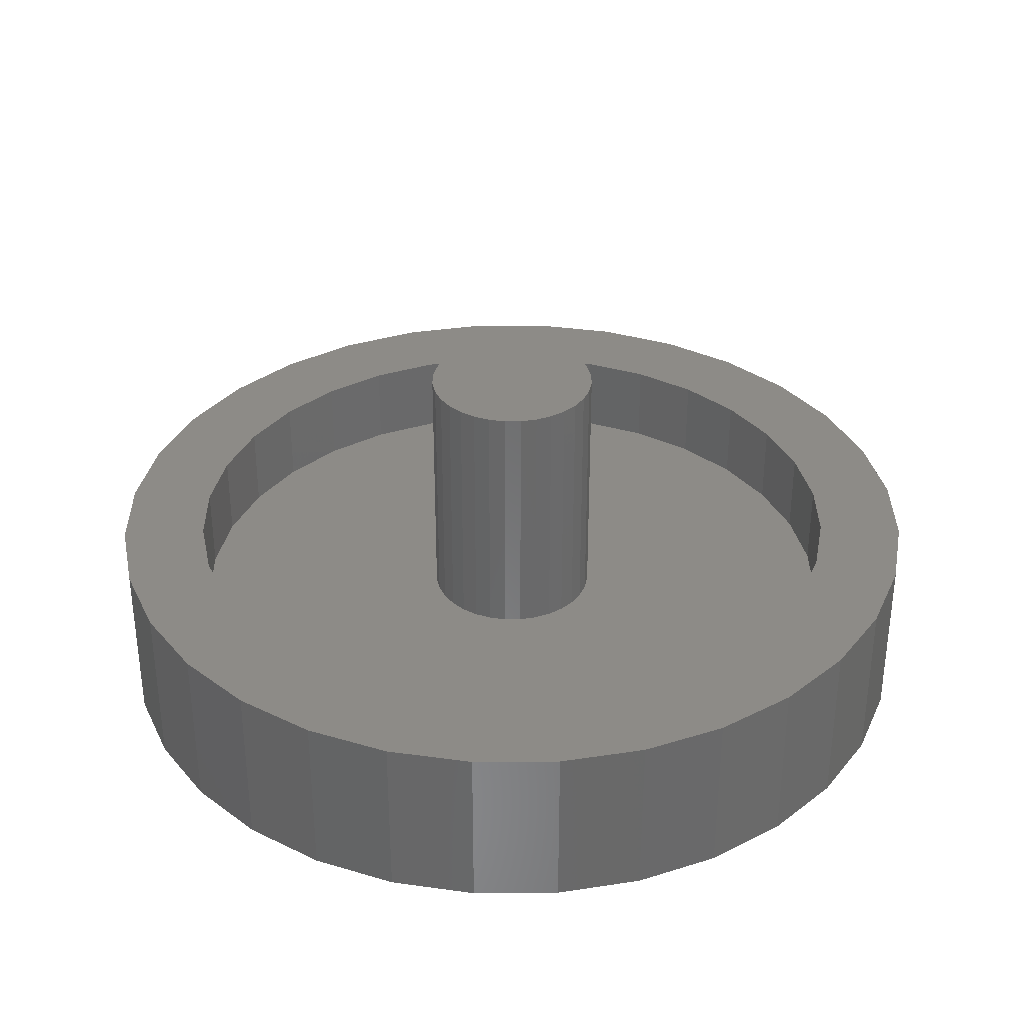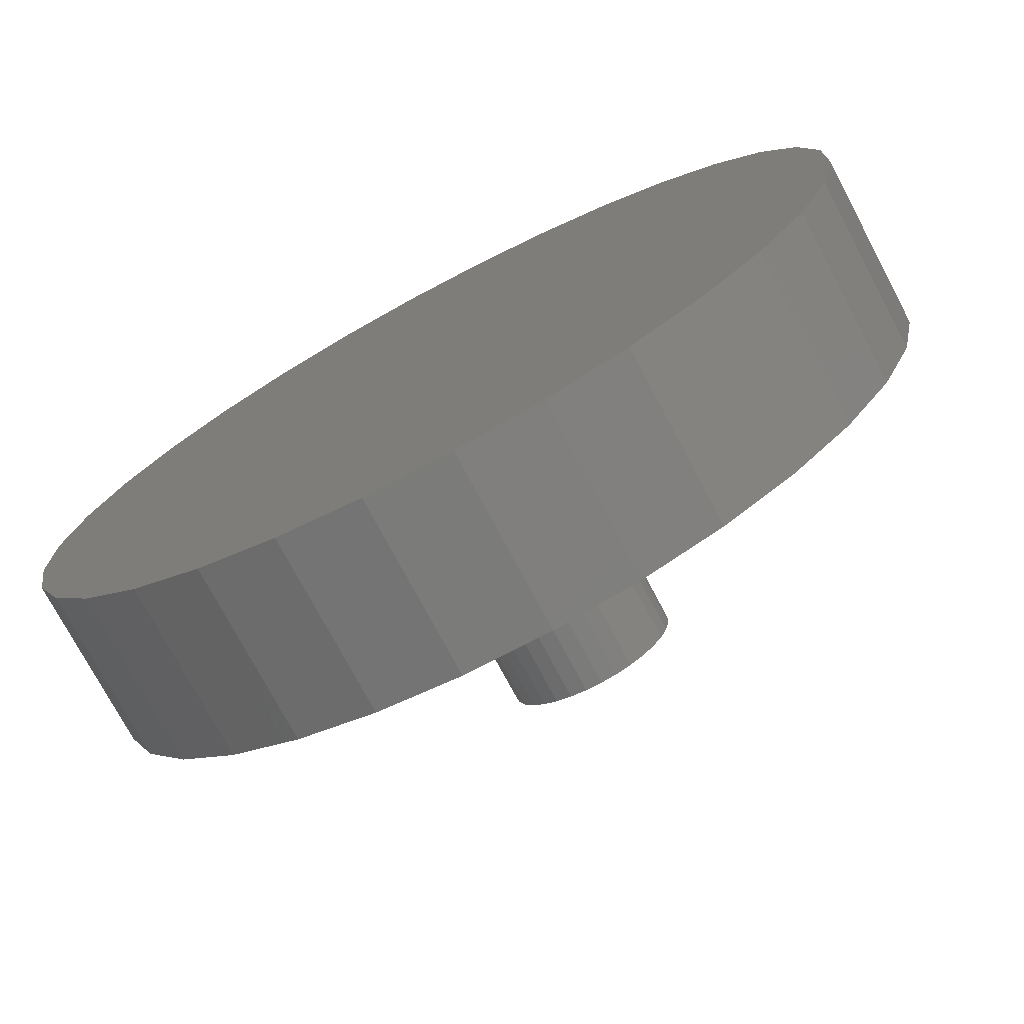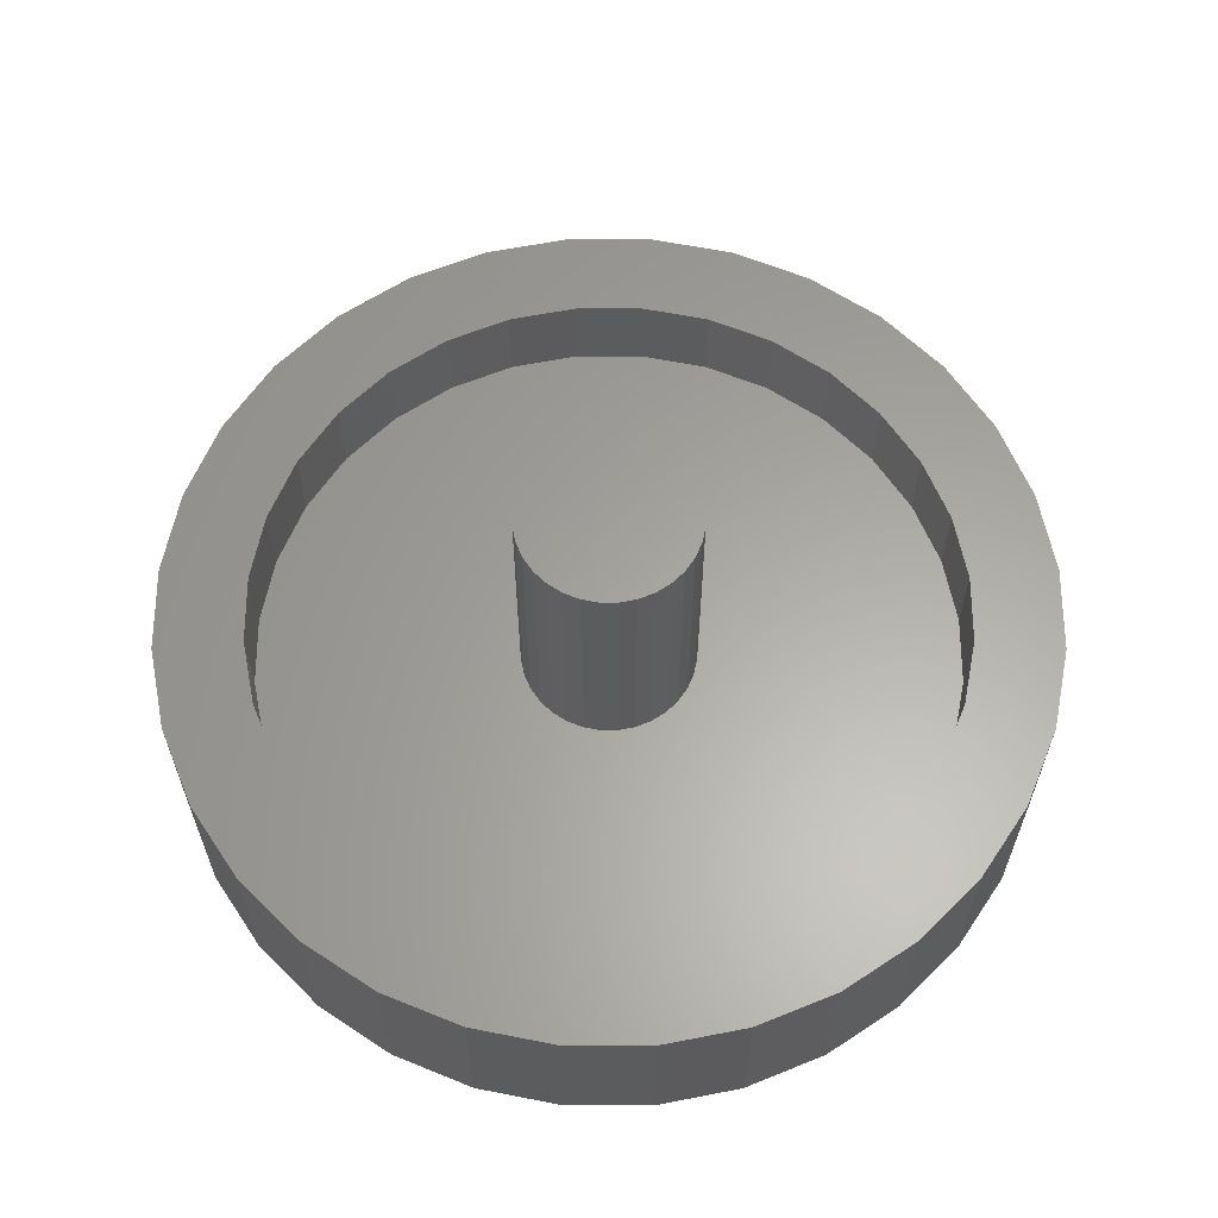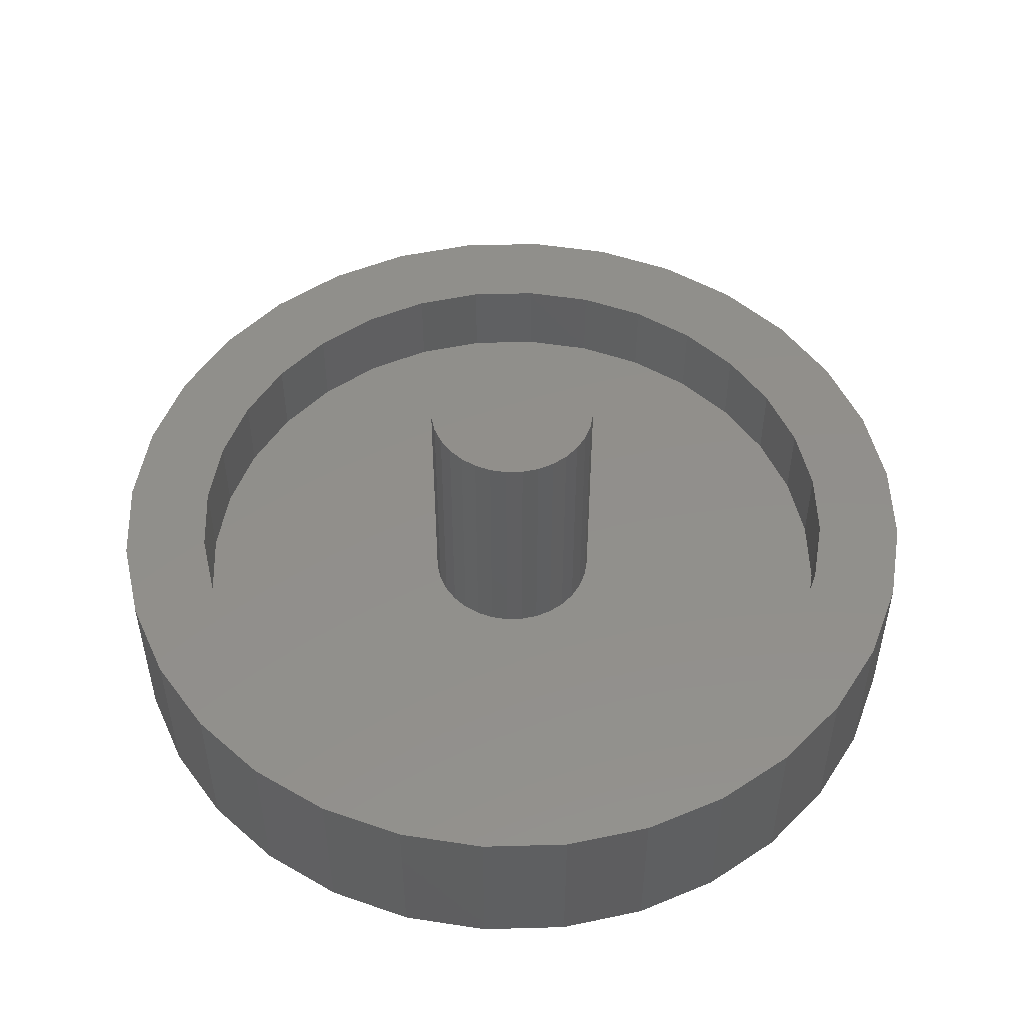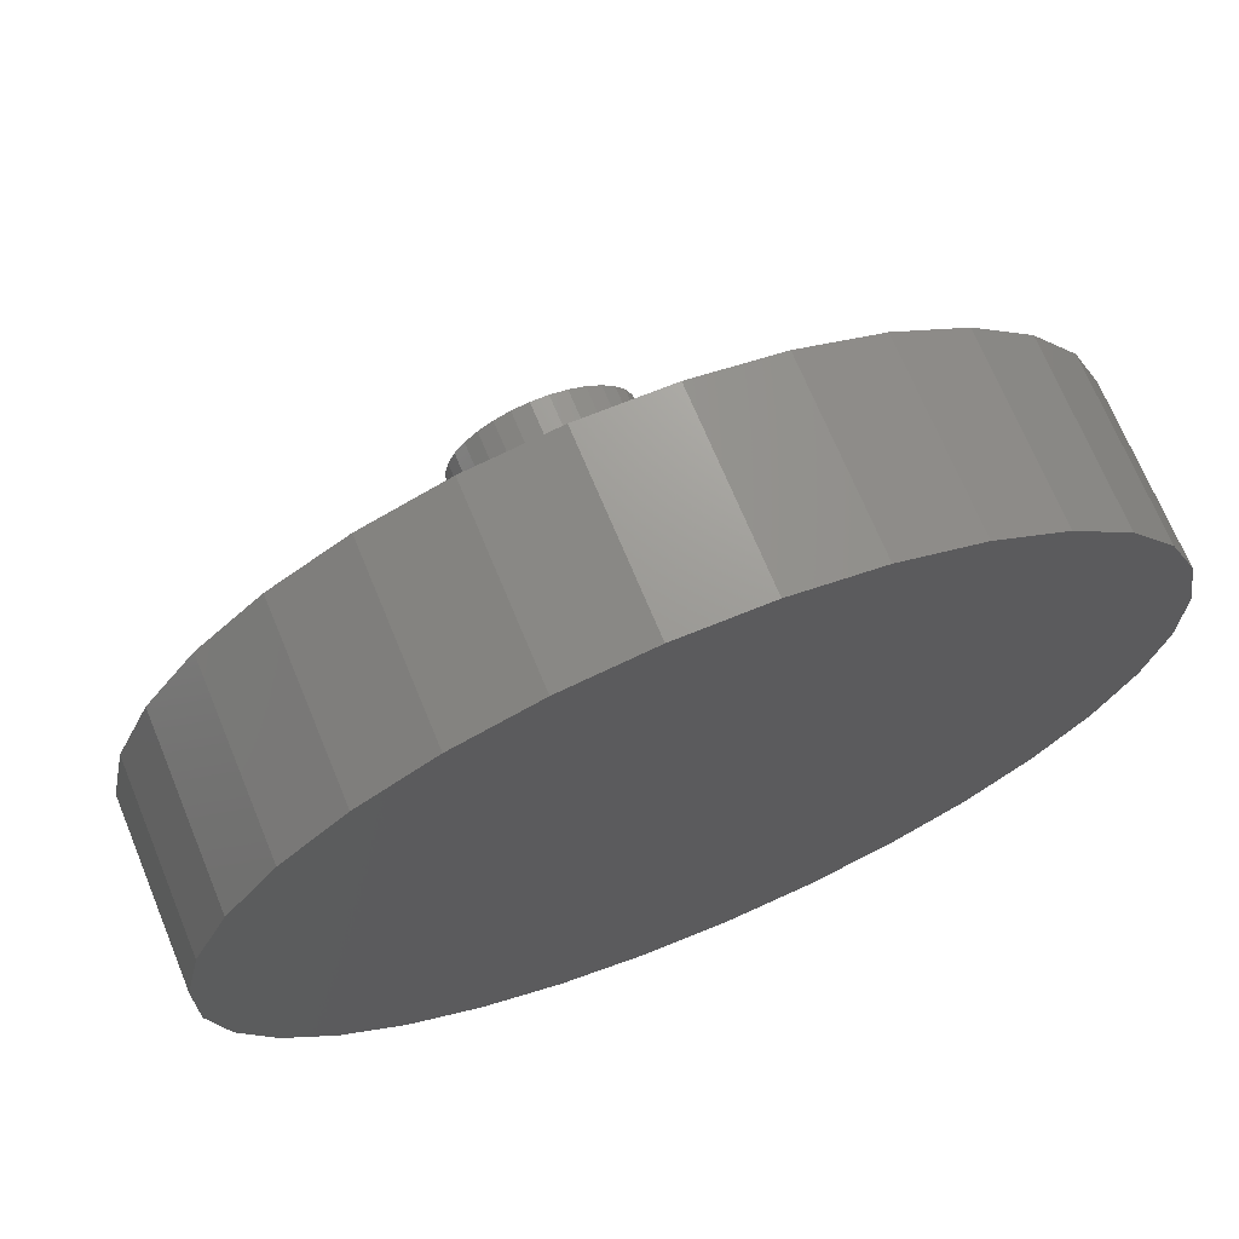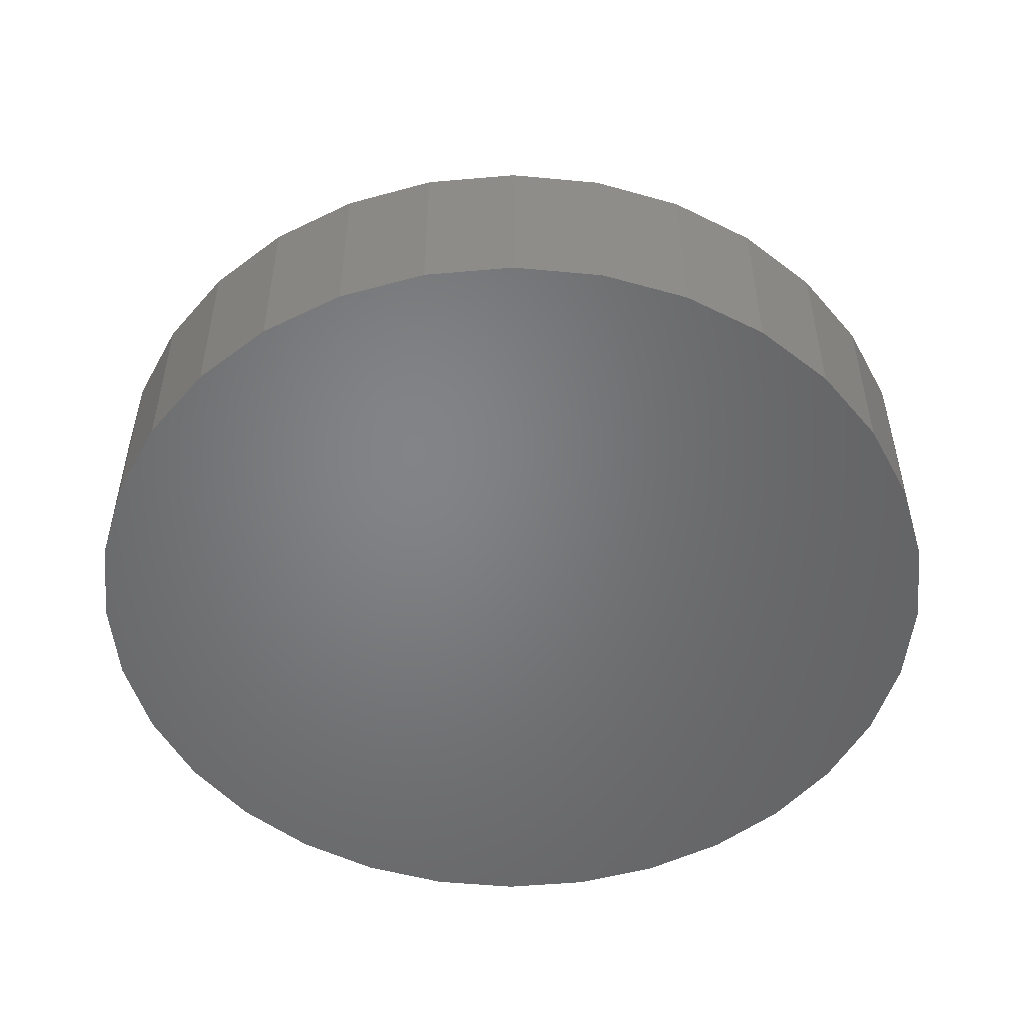
<metadata>
{"format":"stl","ext":"stl","renderer":"f3d","projection":"perspective","resolution":1024,"background":"white","views":[{"elev":34.0,"azim":180.0,"up":"+Z"},{"elev":-74.5,"azim":-152.1,"up":"+Y"},{"elev":61.9,"azim":-168.2,"up":"+Z"},{"elev":51.1,"azim":88.8,"up":"+Z"},{"elev":69.9,"azim":157.6,"up":"+Y"},{"elev":-51.4,"azim":107.2,"up":"+Z"}]}
</metadata>
<code>
# stl→obj: 192 verts, 380 faces
v 0.004724 0.1623 0.2125
v -0.005689 0.1622 0.2125
v -0.01588 0.1601 0.2125
v 0.01496 0.1604 0.2125
v 0.02461 0.1565 0.2125
v -0.03408 0.1501 0.2125
v 0.03333 0.1507 0.2125
v -0.04137 0.1427 0.2125
v 0.04076 0.1435 0.2125
v -0.04708 0.134 0.2125
v 0.04662 0.1348 0.2125
v -0.05098 0.1243 0.2125
v 0.05069 0.1253 0.2125
v -0.05291 0.1141 0.2125
v 0.05291 0.1047 0.2125
v -0.05282 0.1037 0.2125
v -0.05069 0.09349 0.2125
v 0.05098 0.09442 0.2125
v -0.04662 0.08391 0.2125
v 0.04708 0.08476 0.2125
v -0.04076 0.0753 0.2125
v 0.04137 0.07605 0.2125
v -0.03333 0.068 0.2125
v 0.03408 0.06862 0.2125
v -0.02461 0.0623 0.2125
v 0.01588 0.05868 0.2125
v -0.01496 0.0584 0.2125
v -0.004724 0.05646 0.2125
v 0.005689 0.05656 0.2125
v 0.02547 0.06275 0.2125
v -0.02547 0.156 0.2125
v 0.05282 0.1151 0.2125
v -0.04708 0.134 0.05312
v -0.2117 0.1283 0.05312
v -0.05098 0.1243 0.05312
v -0.05069 0.09349 0.05312
v -0.05282 0.1037 0.05312
v -0.2113 0.08662 0.05312
v -0.04662 0.08391 0.05312
v 0.2113 0.1321 0.05312
v 0.04662 0.1348 0.05312
v 0.05069 0.1253 0.05312
v 0.2117 0.09048 0.05312
v 0.05291 0.1047 0.05312
v 0.05098 0.09442 0.05312
v 0.04708 0.08476 0.05312
v 0.005689 0.05656 0.05312
v -0.004724 0.05646 0.05312
v -0.0189 -0.1023 0.05312
v 0.02276 -0.1019 0.05312
v 0.06354 -0.0934 0.05312
v 0.1019 -0.07711 0.05312
v 0.1363 -0.05365 0.05312
v 0.1655 -0.02393 0.05312
v 0.1883 0.01092 0.05312
v 0.2039 0.04955 0.05312
v -0.005689 0.1622 0.05312
v 0.004724 0.1623 0.05312
v 0.0189 0.321 0.05312
v -0.02276 0.3207 0.05312
v -0.06354 0.3122 0.05312
v -0.1019 0.2959 0.05312
v -0.1363 0.2724 0.05312
v -0.1655 0.2427 0.05312
v -0.1883 0.2078 0.05312
v -0.2039 0.1692 0.05312
v -0.04137 0.1427 0.05312
v -0.03408 0.1501 0.05312
v -0.02547 0.156 0.05312
v -0.01588 0.1601 0.05312
v -0.2028 0.04584 0.05312
v -0.1865 0.007497 0.05312
v -0.01496 0.0584 0.05312
v -0.02461 0.0623 0.05312
v -0.03333 0.068 0.05312
v -0.04076 0.0753 0.05312
v -0.163 -0.02693 0.05312
v -0.1333 -0.05611 0.05312
v -0.09846 -0.07894 0.05312
v -0.05983 -0.09453 0.05312
v 0.01496 0.1604 0.05312
v 0.2028 0.1729 0.05312
v 0.1865 0.2113 0.05312
v 0.163 0.2457 0.05312
v 0.1333 0.2749 0.05312
v 0.09846 0.2977 0.05312
v 0.05983 0.3133 0.05312
v 0.02461 0.1565 0.05312
v 0.03333 0.1507 0.05312
v 0.04076 0.1435 0.05312
v 0.04137 0.07605 0.05312
v 0.03408 0.06862 0.05312
v 0.02547 0.06275 0.05312
v 0.01588 0.05868 0.05312
v -0.05291 0.1141 0.05312
v 0.05282 0.1151 0.05312
v -0.1273 0.3425 0.1062
v -0.1704 0.3132 0.1062
v -0.02276 0.3207 0.1062
v 0.1273 -0.1237 0.1062
v 0.02276 -0.1019 0.1062
v 0.07942 -0.1441 0.1062
v 0.1704 -0.09441 0.1062
v 0.0189 0.321 0.1062
v 0.07478 0.3643 0.1062
v 0.02362 0.3739 0.1062
v -0.02845 0.3735 0.1062
v -0.06354 0.3122 0.1062
v -0.1883 0.2078 0.1062
v -0.2549 0.1842 0.1062
v -0.2039 0.1692 0.1062
v -0.0189 -0.1023 0.1062
v -0.05983 -0.09453 0.1062
v -0.1666 -0.09749 0.1062
v -0.1231 -0.126 0.1062
v -0.07478 -0.1455 0.1062
v -0.02362 -0.1552 0.1062
v 0.1231 0.3448 0.1062
v 0.1666 0.3162 0.1062
v 0.05983 0.3133 0.1062
v 0.09846 0.2977 0.1062
v 0.06354 -0.0934 0.1062
v 0.02845 -0.1547 0.1062
v -0.07942 0.3628 0.1062
v -0.2354 0.2324 0.1062
v -0.1655 0.2427 0.1062
v -0.2069 0.276 0.1062
v -0.1363 0.2724 0.1062
v -0.1019 0.2959 0.1062
v -0.2117 0.1283 0.1062
v -0.2646 0.133 0.1062
v -0.2113 0.08662 0.1062
v -0.2641 0.08093 0.1062
v -0.2028 0.04584 0.1062
v -0.2535 0.02995 0.1062
v -0.1865 0.007497 0.1062
v -0.2331 -0.01797 0.1062
v -0.163 -0.02693 0.1062
v -0.1333 -0.05611 0.1062
v -0.2038 -0.061 0.1062
v -0.09846 -0.07894 0.1062
v 0.2038 0.2798 0.1062
v 0.1333 0.2749 0.1062
v 0.2331 0.2367 0.1062
v 0.163 0.2457 0.1062
v 0.2535 0.1888 0.1062
v 0.1865 0.2113 0.1062
v 0.2028 0.1729 0.1062
v 0.2641 0.1378 0.1062
v 0.2113 0.1321 0.1062
v 0.2646 0.08575 0.1062
v 0.2117 0.09048 0.1062
v 0.2549 0.03459 0.1062
v 0.2039 0.04955 0.1062
v 0.2354 -0.0137 0.1062
v 0.1883 0.01092 0.1062
v 0.1655 -0.02393 0.1062
v 0.2069 -0.05725 0.1062
v 0.1363 -0.05365 0.1062
v 0.1019 -0.07711 0.1062
v -0.02845 0.3735 -1.617e-17
v 0.02362 0.3739 -1.62e-17
v 0.07478 0.3643 -1.561e-17
v -0.07942 0.3628 -1.552e-17
v 0.02845 -0.1547 1.617e-17
v -0.02362 -0.1552 1.62e-17
v 0.07942 -0.1441 1.552e-17
v -0.07478 -0.1455 1.561e-17
v -0.1231 -0.126 1.441e-17
v 0.1273 -0.1237 1.427e-17
v -0.1666 -0.09749 1.267e-17
v 0.1704 -0.09441 1.248e-17
v -0.2038 -0.061 1.043e-17
v 0.2069 -0.05725 1.02e-17
v -0.2331 -0.01797 7.798e-18
v 0.2354 -0.0137 7.536e-18
v -0.2535 0.02995 4.863e-18
v 0.2549 0.03459 4.579e-18
v -0.2641 0.08093 1.742e-18
v 0.2646 0.08575 1.446e-18
v -0.2646 0.133 -1.446e-18
v 0.2641 0.1378 -1.742e-18
v -0.2549 0.1842 -4.579e-18
v 0.2535 0.1888 -4.863e-18
v -0.2354 0.2324 -7.536e-18
v 0.2331 0.2367 -7.798e-18
v -0.2069 0.276 -1.02e-17
v 0.2038 0.2798 -1.043e-17
v -0.1704 0.3132 -1.248e-17
v 0.1666 0.3162 -1.267e-17
v -0.1273 0.3425 -1.427e-17
v 0.1231 0.3448 -1.441e-17
f 1 2 3
f 1 3 4
f 5 6 7
f 7 6 8
f 7 8 9
f 9 8 10
f 9 10 11
f 11 10 12
f 11 12 13
f 13 12 14
f 15 16 17
f 15 17 18
f 18 17 19
f 18 19 20
f 20 19 21
f 20 21 22
f 22 21 23
f 22 23 24
f 24 23 25
f 26 27 28
f 26 28 29
f 30 24 25
f 30 25 27
f 30 27 26
f 31 6 5
f 31 5 4
f 31 4 3
f 16 15 14
f 14 15 32
f 14 32 13
f 33 34 35
f 36 37 38
f 36 38 39
f 40 41 42
f 43 44 45
f 43 45 46
f 47 48 49
f 47 49 50
f 47 50 51
f 47 51 52
f 47 52 53
f 47 53 54
f 47 54 55
f 47 55 56
f 57 58 59
f 57 59 60
f 57 60 61
f 57 61 62
f 57 62 63
f 57 63 64
f 57 64 65
f 57 65 66
f 66 34 33
f 66 33 67
f 66 67 68
f 66 68 69
f 66 69 70
f 66 70 57
f 71 72 48
f 71 48 73
f 71 73 74
f 71 74 75
f 71 75 76
f 71 76 39
f 71 39 38
f 48 72 77
f 48 77 78
f 48 78 79
f 48 79 80
f 48 80 49
f 58 81 82
f 58 82 83
f 58 83 84
f 58 84 85
f 58 85 86
f 58 86 87
f 58 87 59
f 82 81 88
f 82 88 89
f 82 89 90
f 82 90 41
f 82 41 40
f 56 43 46
f 56 46 91
f 56 91 92
f 56 92 93
f 56 93 94
f 56 94 47
f 38 37 34
f 34 37 95
f 34 95 35
f 44 43 96
f 96 43 40
f 96 40 42
f 97 98 99
f 100 101 102
f 100 103 101
f 104 105 106
f 106 107 104
f 99 98 108
f 109 110 111
f 112 113 114
f 114 115 112
f 112 115 116
f 112 116 117
f 104 118 105
f 119 118 104
f 104 120 119
f 119 120 121
f 103 122 101
f 112 117 101
f 101 117 123
f 101 123 102
f 104 107 99
f 99 107 124
f 99 124 97
f 110 109 125
f 125 109 126
f 125 126 127
f 127 126 128
f 127 128 98
f 98 128 129
f 98 129 108
f 111 110 130
f 130 110 131
f 130 131 132
f 132 131 133
f 132 133 134
f 134 133 135
f 134 135 136
f 136 135 137
f 136 137 138
f 138 137 139
f 139 137 140
f 139 140 141
f 141 140 114
f 141 114 113
f 119 121 142
f 142 121 143
f 142 143 144
f 144 143 145
f 144 145 146
f 146 145 147
f 146 147 148
f 146 148 149
f 149 148 150
f 149 150 151
f 151 150 152
f 151 152 153
f 153 152 154
f 153 154 155
f 155 154 156
f 155 156 157
f 155 157 158
f 158 157 159
f 158 159 103
f 103 159 160
f 103 160 122
f 161 162 163
f 163 164 161
f 165 166 167
f 166 168 167
f 167 168 169
f 167 169 170
f 170 169 171
f 170 171 172
f 172 171 173
f 172 173 174
f 174 173 175
f 174 175 176
f 176 175 177
f 176 177 178
f 178 177 179
f 178 179 180
f 180 179 181
f 180 181 182
f 182 181 183
f 182 183 184
f 184 183 185
f 184 185 186
f 186 185 187
f 186 187 188
f 188 187 189
f 188 189 190
f 190 189 191
f 190 191 192
f 192 191 164
f 192 164 163
f 69 31 70
f 70 31 3
f 70 3 57
f 57 3 2
f 57 2 58
f 58 2 1
f 58 1 81
f 81 1 4
f 81 4 88
f 88 4 5
f 88 5 89
f 89 5 7
f 89 7 90
f 90 7 9
f 90 9 41
f 41 9 11
f 41 11 42
f 42 11 13
f 42 13 96
f 96 13 32
f 96 32 44
f 44 32 15
f 44 15 45
f 45 15 18
f 45 18 46
f 46 18 20
f 46 20 91
f 91 20 22
f 91 22 92
f 92 22 24
f 92 24 93
f 93 24 30
f 83 145 84
f 84 145 143
f 84 143 85
f 85 143 121
f 85 121 86
f 86 121 120
f 86 120 87
f 87 120 104
f 87 104 59
f 59 104 99
f 59 99 60
f 60 99 108
f 60 108 61
f 61 108 129
f 61 129 62
f 145 83 147
f 147 83 82
f 147 82 148
f 148 82 40
f 148 40 150
f 150 40 43
f 150 43 152
f 152 43 56
f 152 56 154
f 154 56 55
f 154 55 156
f 156 55 54
f 156 54 157
f 157 54 53
f 157 53 159
f 159 53 52
f 159 52 160
f 191 97 164
f 164 97 124
f 164 124 161
f 161 124 107
f 161 107 162
f 162 107 106
f 162 106 163
f 163 106 105
f 163 105 192
f 192 105 118
f 192 118 190
f 190 118 119
f 190 119 188
f 188 119 142
f 188 142 186
f 186 142 144
f 186 144 184
f 184 144 146
f 184 146 182
f 182 146 149
f 182 149 180
f 180 149 151
f 180 151 178
f 178 151 153
f 178 153 176
f 176 153 155
f 176 155 174
f 174 155 158
f 174 158 172
f 172 158 103
f 172 103 170
f 170 103 100
f 93 30 94
f 94 30 26
f 94 26 47
f 47 26 29
f 47 29 48
f 48 29 28
f 48 28 73
f 73 28 27
f 73 27 74
f 74 27 25
f 74 25 75
f 75 25 23
f 75 23 76
f 76 23 21
f 76 21 39
f 39 21 19
f 39 19 36
f 36 19 17
f 36 17 37
f 37 17 16
f 37 16 95
f 95 16 14
f 95 14 35
f 35 14 12
f 35 12 33
f 33 12 10
f 33 10 67
f 67 10 8
f 67 8 68
f 68 8 6
f 68 6 69
f 69 6 31
f 72 138 77
f 77 138 139
f 77 139 78
f 78 139 141
f 78 141 79
f 79 141 113
f 79 113 80
f 80 113 112
f 80 112 49
f 49 112 101
f 49 101 50
f 50 101 122
f 50 122 51
f 51 122 160
f 51 160 52
f 138 72 136
f 136 72 71
f 136 71 134
f 134 71 38
f 134 38 132
f 132 38 34
f 132 34 130
f 130 34 66
f 130 66 111
f 111 66 65
f 111 65 109
f 109 65 64
f 109 64 126
f 126 64 63
f 126 63 128
f 128 63 62
f 128 62 129
f 170 100 167
f 167 100 102
f 167 102 165
f 165 102 123
f 165 123 166
f 166 123 117
f 166 117 168
f 168 117 116
f 168 116 169
f 169 116 115
f 169 115 171
f 171 115 114
f 171 114 173
f 173 114 140
f 173 140 175
f 175 140 137
f 175 137 177
f 177 137 135
f 177 135 179
f 179 135 133
f 179 133 181
f 181 133 131
f 181 131 183
f 183 131 110
f 183 110 185
f 185 110 125
f 185 125 187
f 187 125 127
f 187 127 189
f 189 127 98
f 189 98 191
f 191 98 97

</code>
